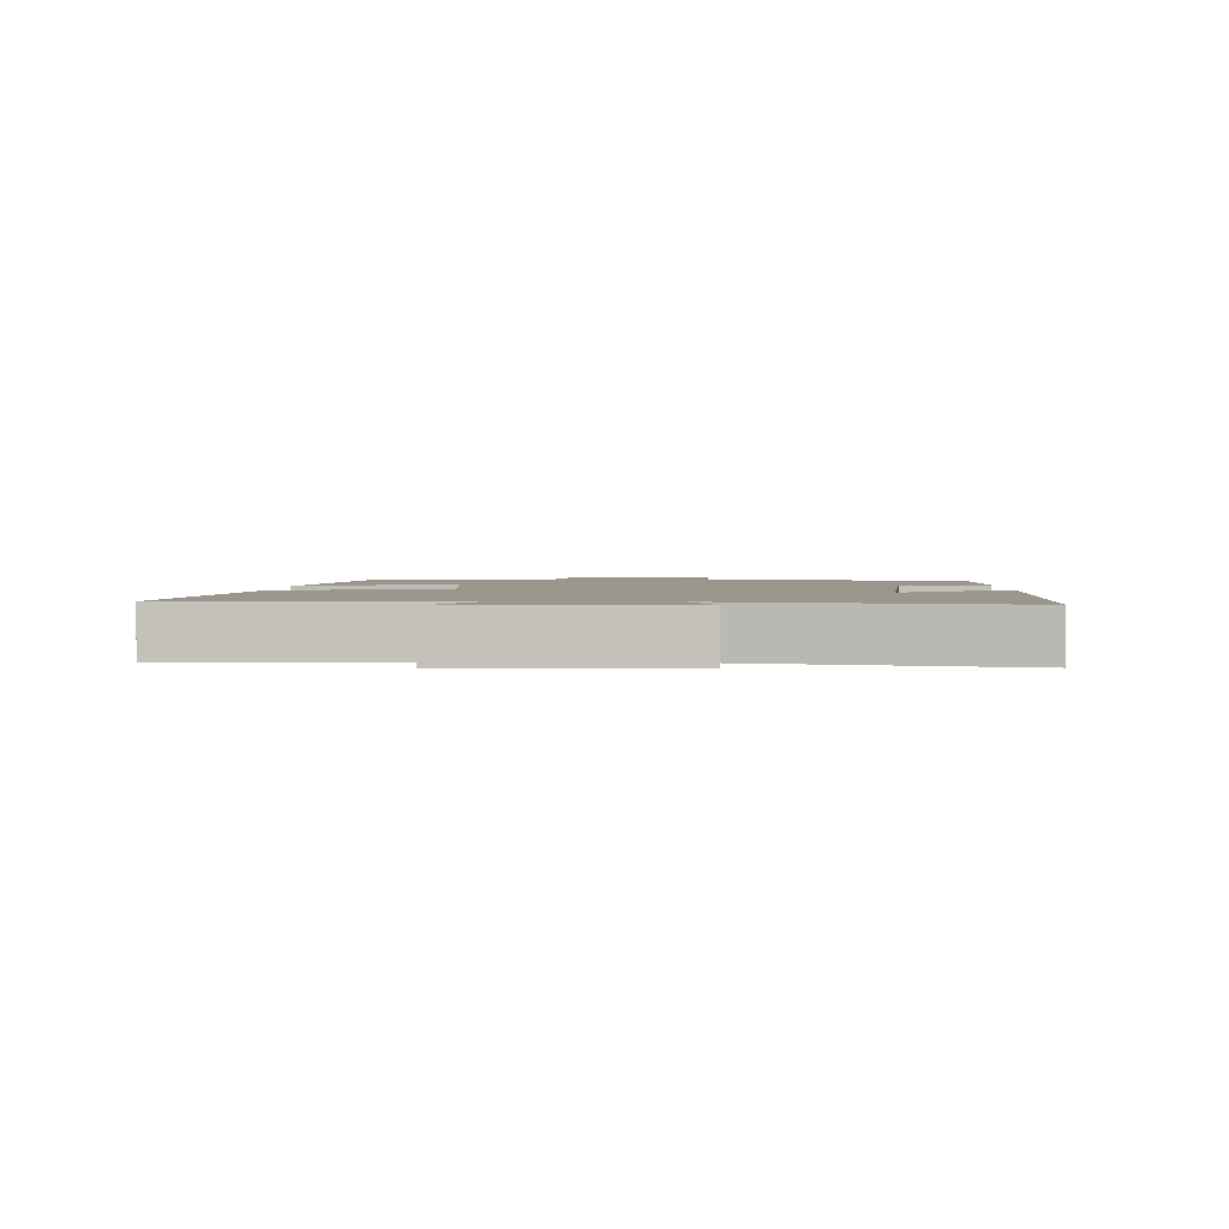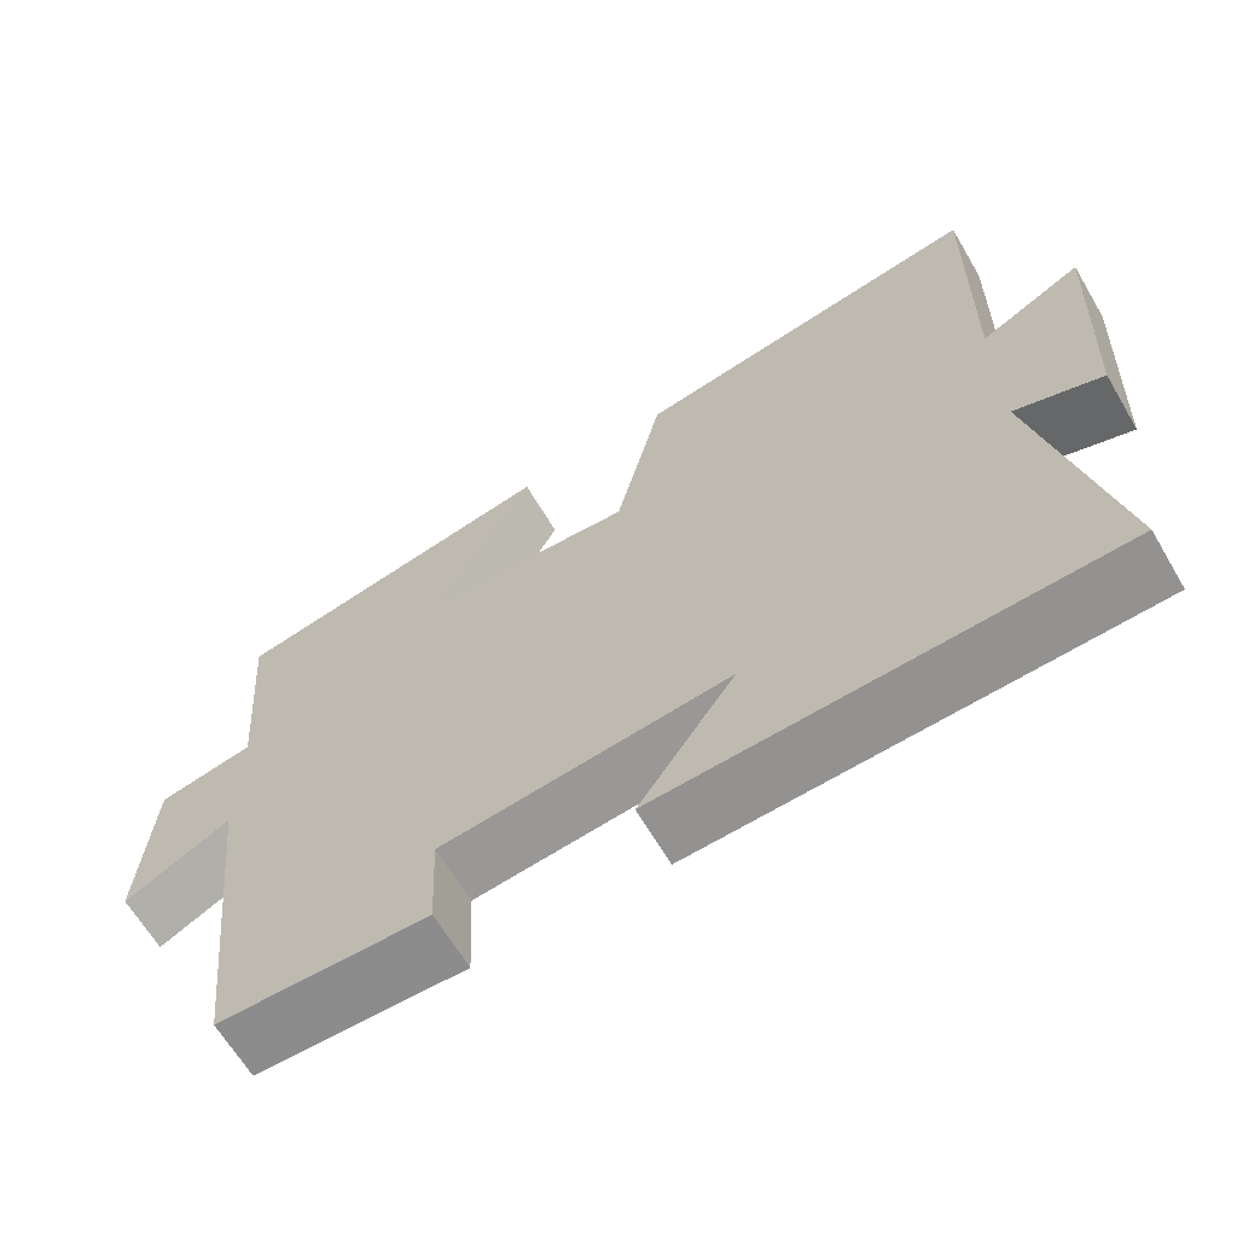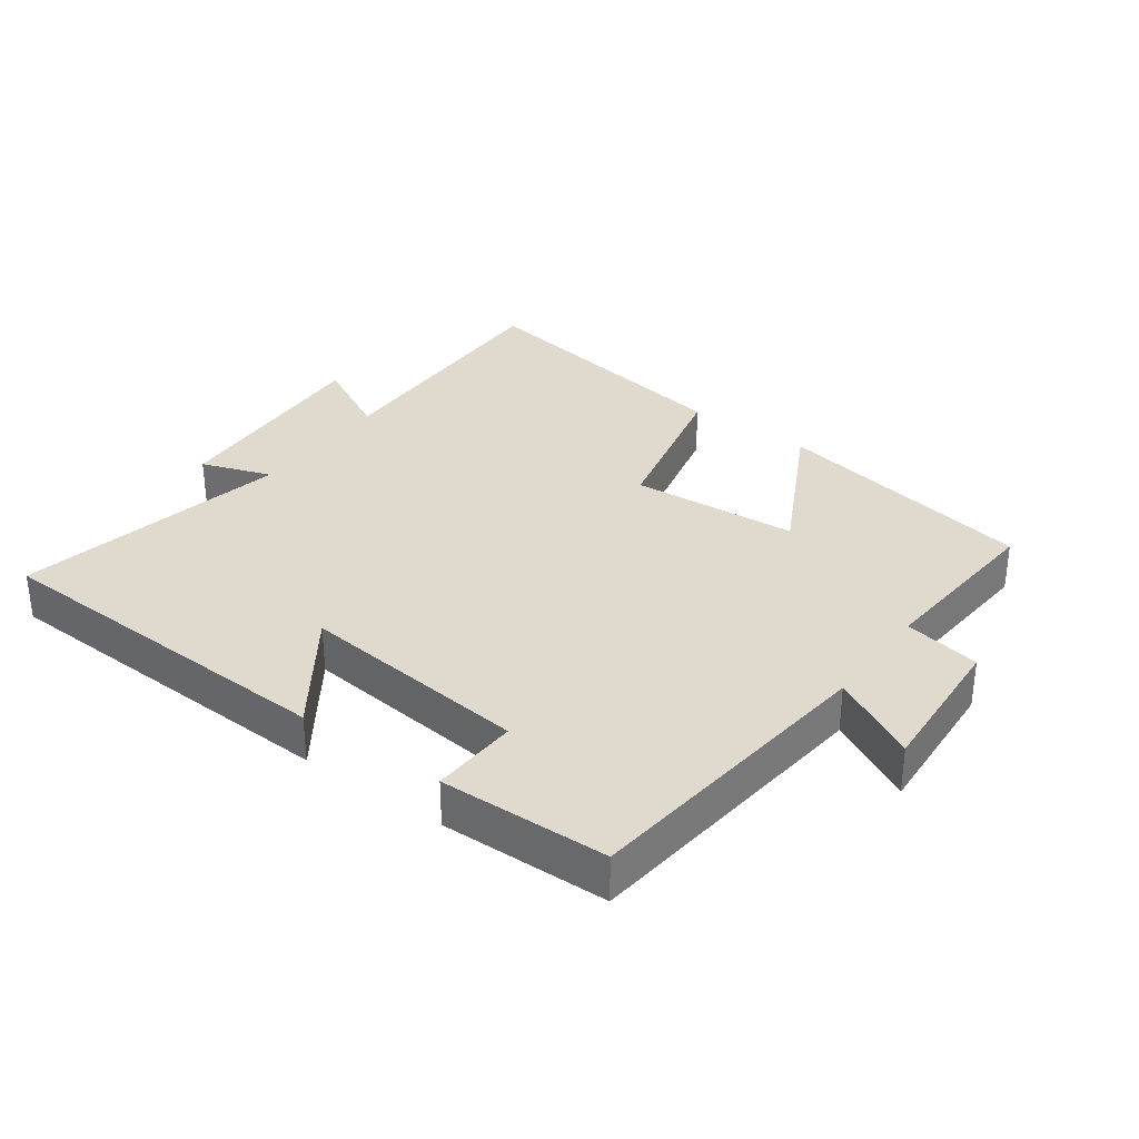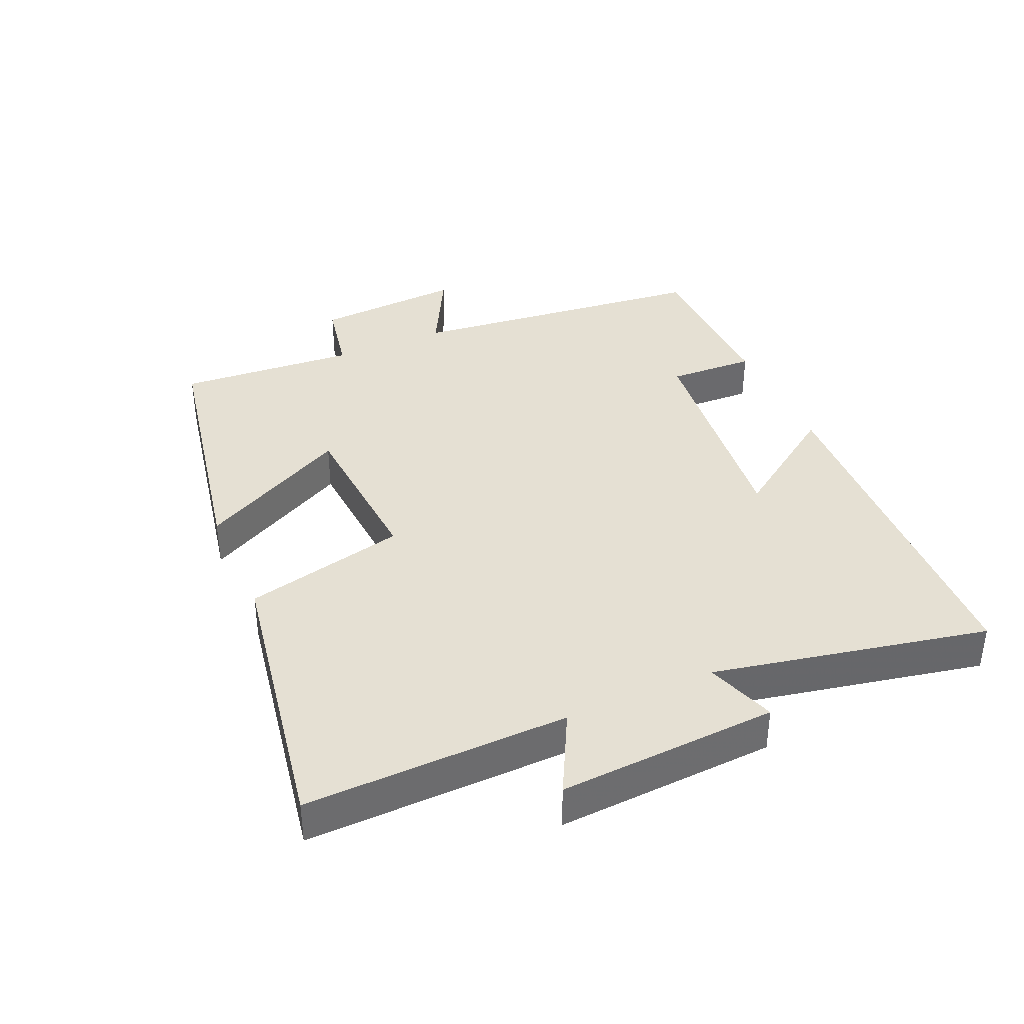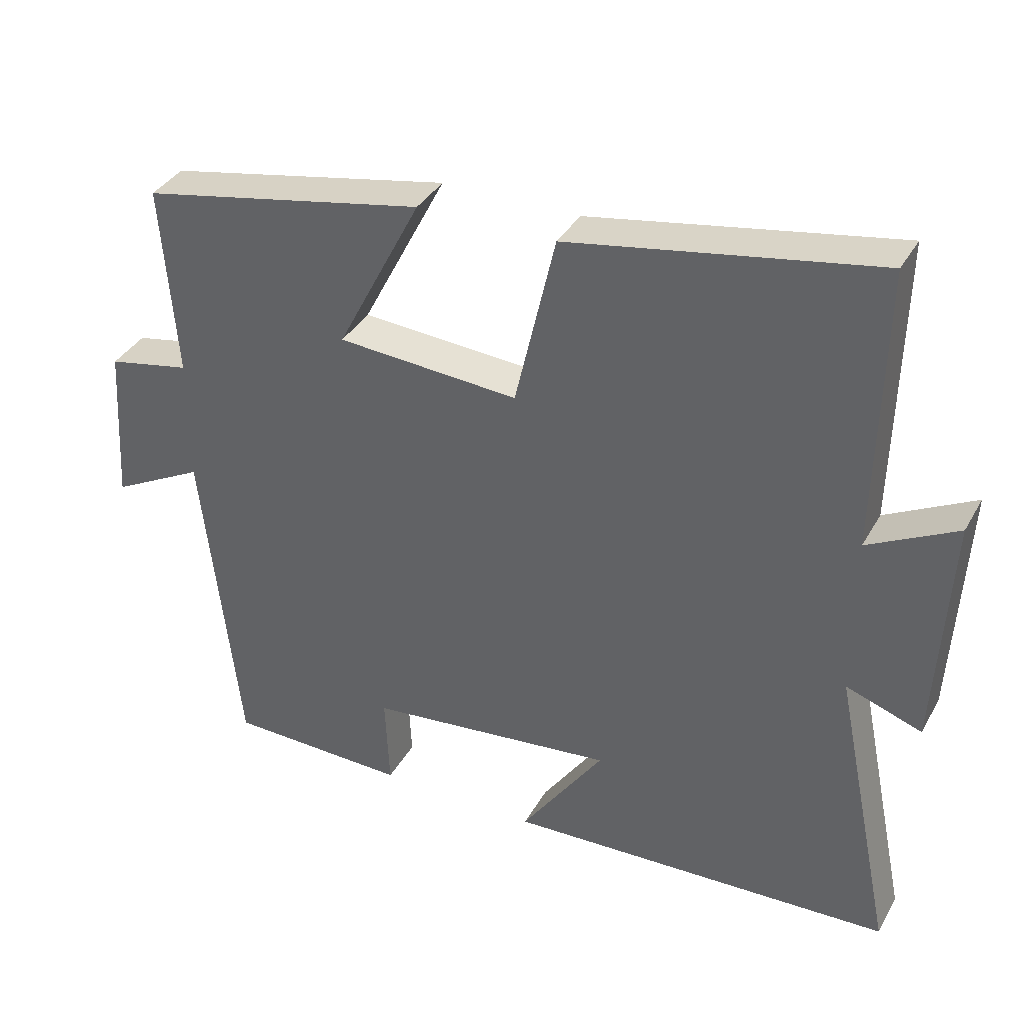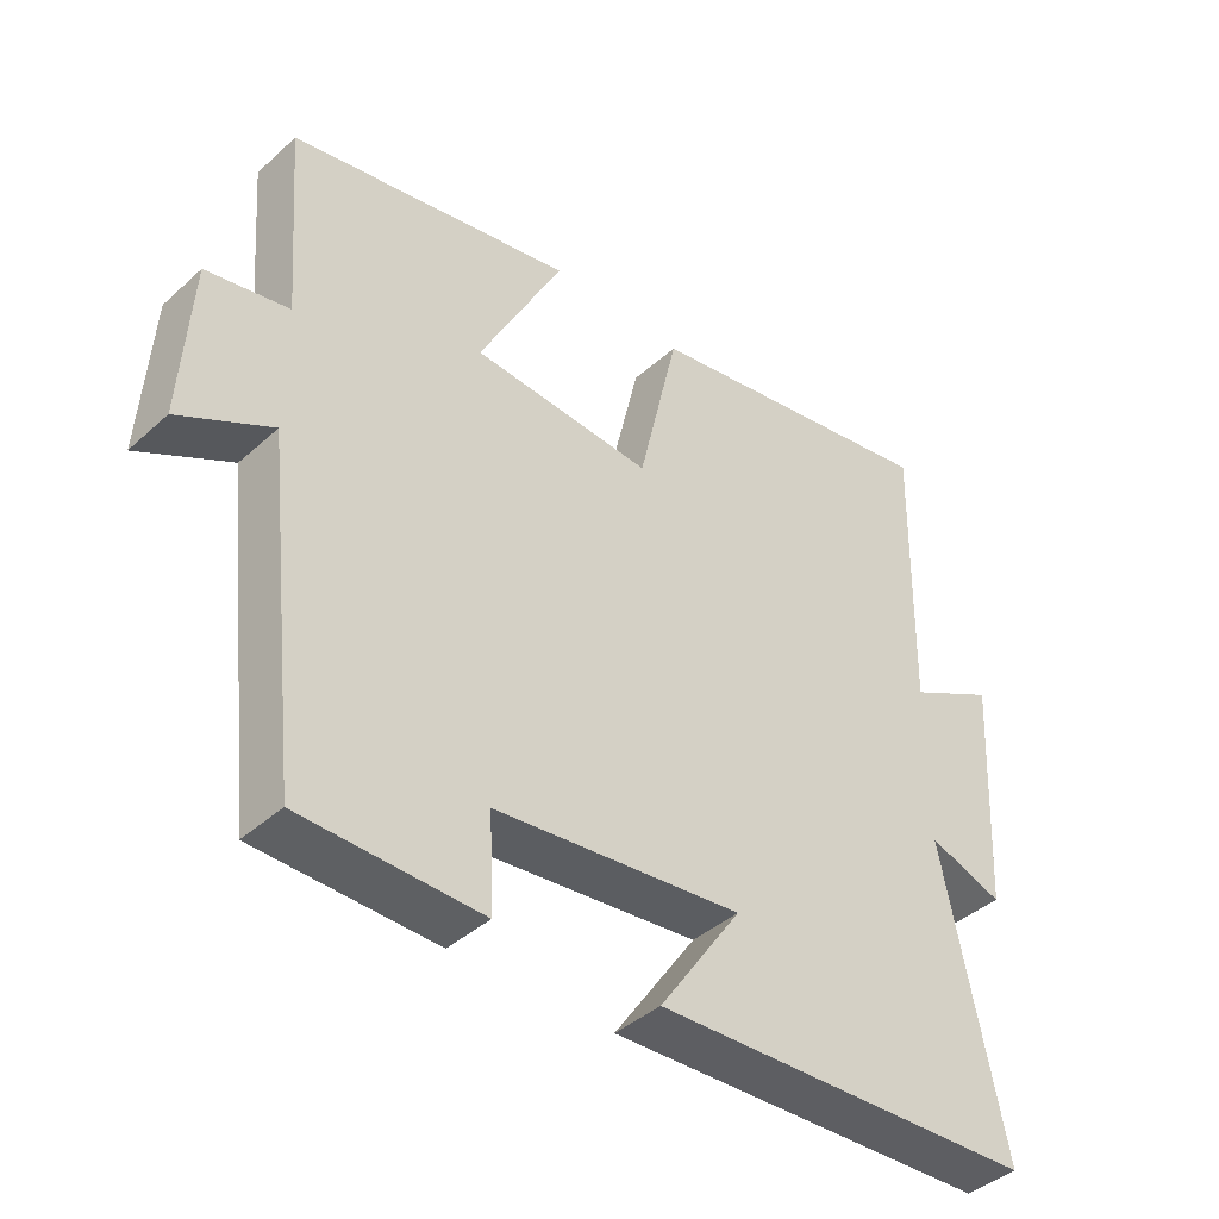
<metadata>
{"format":"obj","ext":"obj","renderer":"f3d","projection":"perspective","resolution":1024,"background":"white","views":[{"elev":2.3,"azim":91.5,"up":"+Y"},{"elev":-65.0,"azim":30.6,"up":"+Z"},{"elev":32.6,"azim":-144.1,"up":"+Y"},{"elev":38.2,"azim":66.2,"up":"+Y"},{"elev":36.6,"azim":26.2,"up":"+Z"},{"elev":-41.2,"azim":-42.6,"up":"+Z"}]}
</metadata>
<code>
v 0.508 0.07 0.575
v 0.5 0.07 0.174
v 0.625 0.07 0.239
v 0.607 0.07 -0.095
v 0.5 0.07 -0.058
v 0.586 0.07 -0.477
v 0.036 0.07 -0.5
v 0.154 0.07 -0.329
v -0.198 0.07 -0.367
v -0.192 0.07 -0.5
v -0.448 0.07 -0.494
v -0.5 0.07 -0.03
v -0.631 0.07 -0.099
v -0.617 0.07 0.127
v -0.5 0.07 0.15
v -0.521 0.07 0.422
v -0.119 0.07 0.5
v -0.238 0.07 0.27
v 0.018 0.07 0.252
v 0.075 0.07 0.5
v 0.508 0 0.575
v 0.5 0 0.174
v 0.625 0 0.239
v 0.607 0 -0.095
v 0.5 0 -0.058
v 0.586 0 -0.477
v 0.036 0 -0.5
v 0.154 0 -0.329
v -0.198 0 -0.367
v -0.192 0 -0.5
v -0.448 0 -0.494
v -0.5 0 -0.03
v -0.631 0 -0.099
v -0.617 0 0.127
v -0.5 0 0.15
v -0.521 0 0.422
v -0.119 0 0.5
v -0.238 0 0.27
v 0.018 0 0.252
v 0.075 0 0.5
f 19 20 1 2
f 18 19 2
f 15 16 17 18
f 15 18 2
f 12 13 14 15
f 12 15 2
f 9 10 11 12
f 8 9 12 2
f 5 6 7 8
f 5 8 2 3
f 3 4 5
f 22 21 40 39
f 22 39 38
f 38 37 36 35
f 22 38 35
f 35 34 33 32
f 22 35 32
f 32 31 30 29
f 22 32 29 28
f 28 27 26 25
f 23 22 28 25
f 25 24 23
f 1 21 22 2
f 2 22 23 3
f 3 23 24 4
f 4 24 25 5
f 5 25 26 6
f 6 26 27 7
f 7 27 28 8
f 8 28 29 9
f 9 29 30 10
f 10 30 31 11
f 11 31 32 12
f 12 32 33 13
f 13 33 34 14
f 14 34 35 15
f 15 35 36 16
f 16 36 37 17
f 17 37 38 18
f 18 38 39 19
f 19 39 40 20
f 20 40 21 1

</code>
